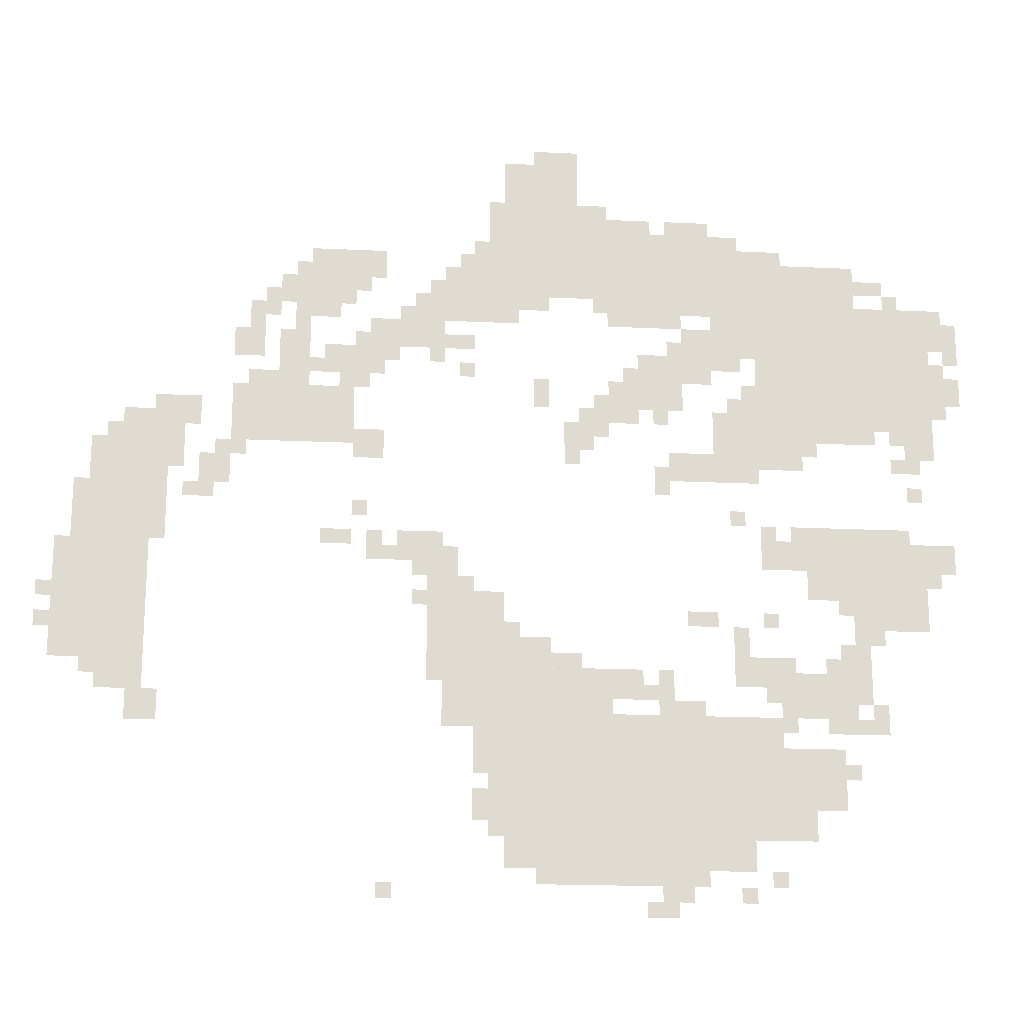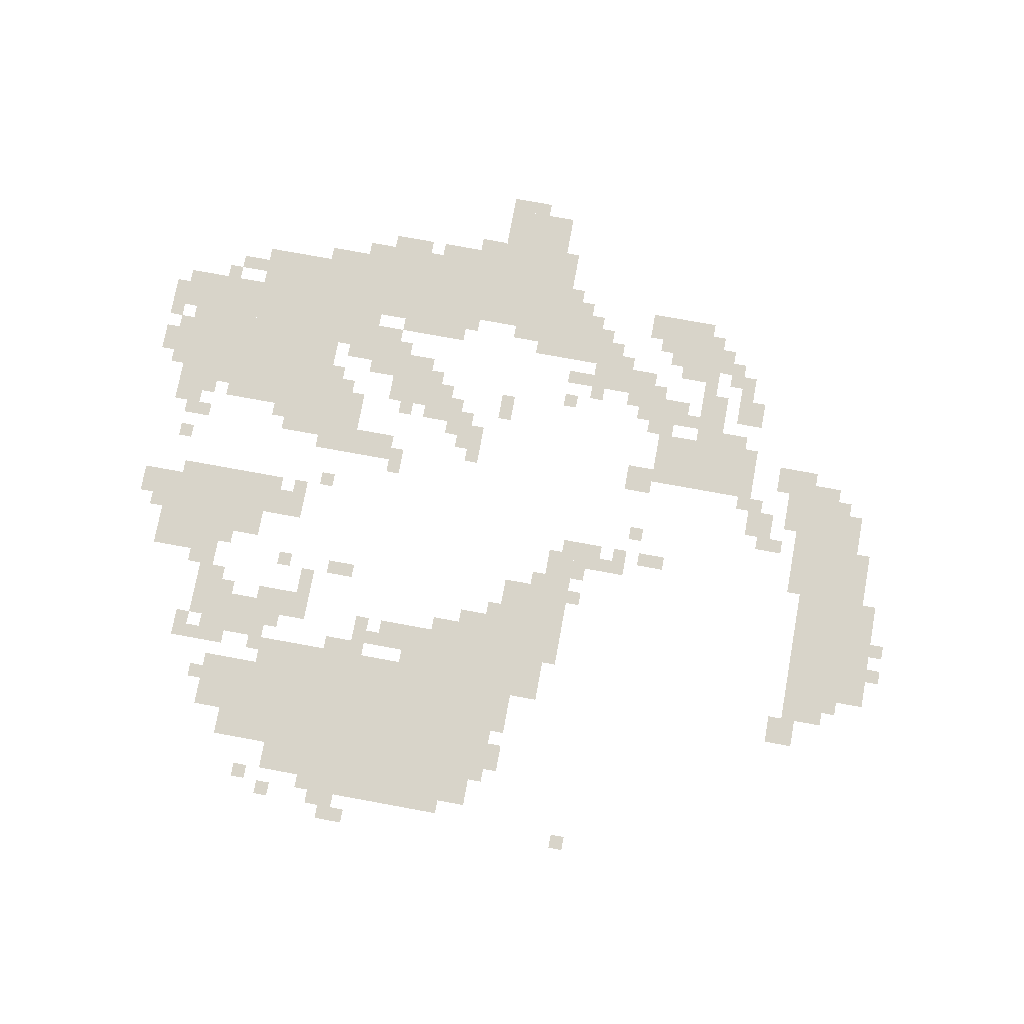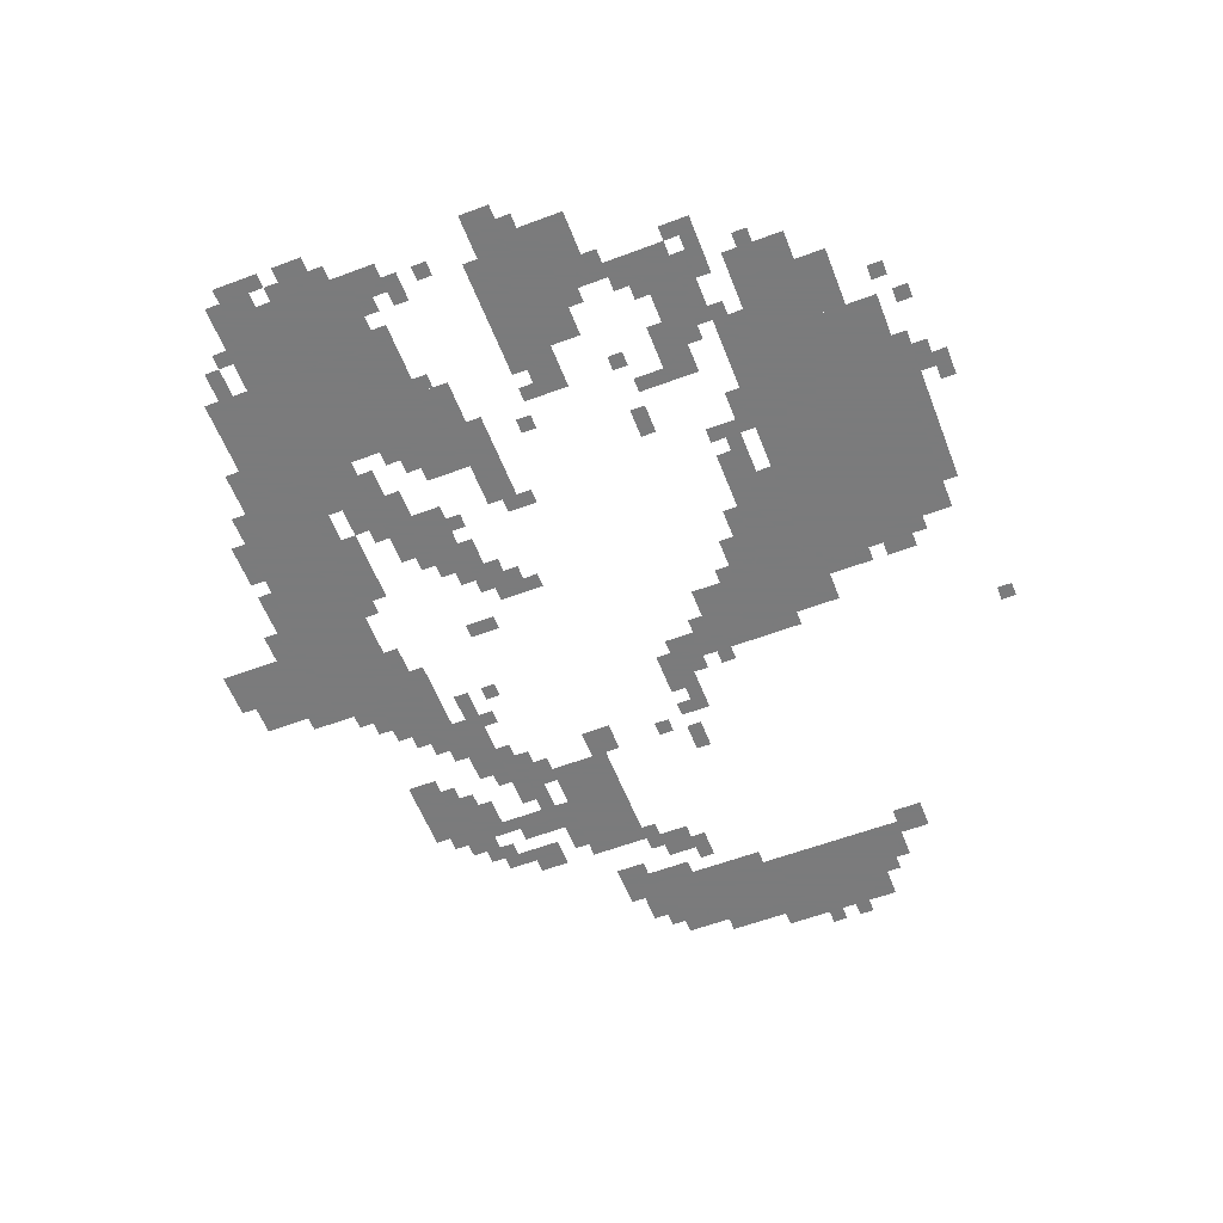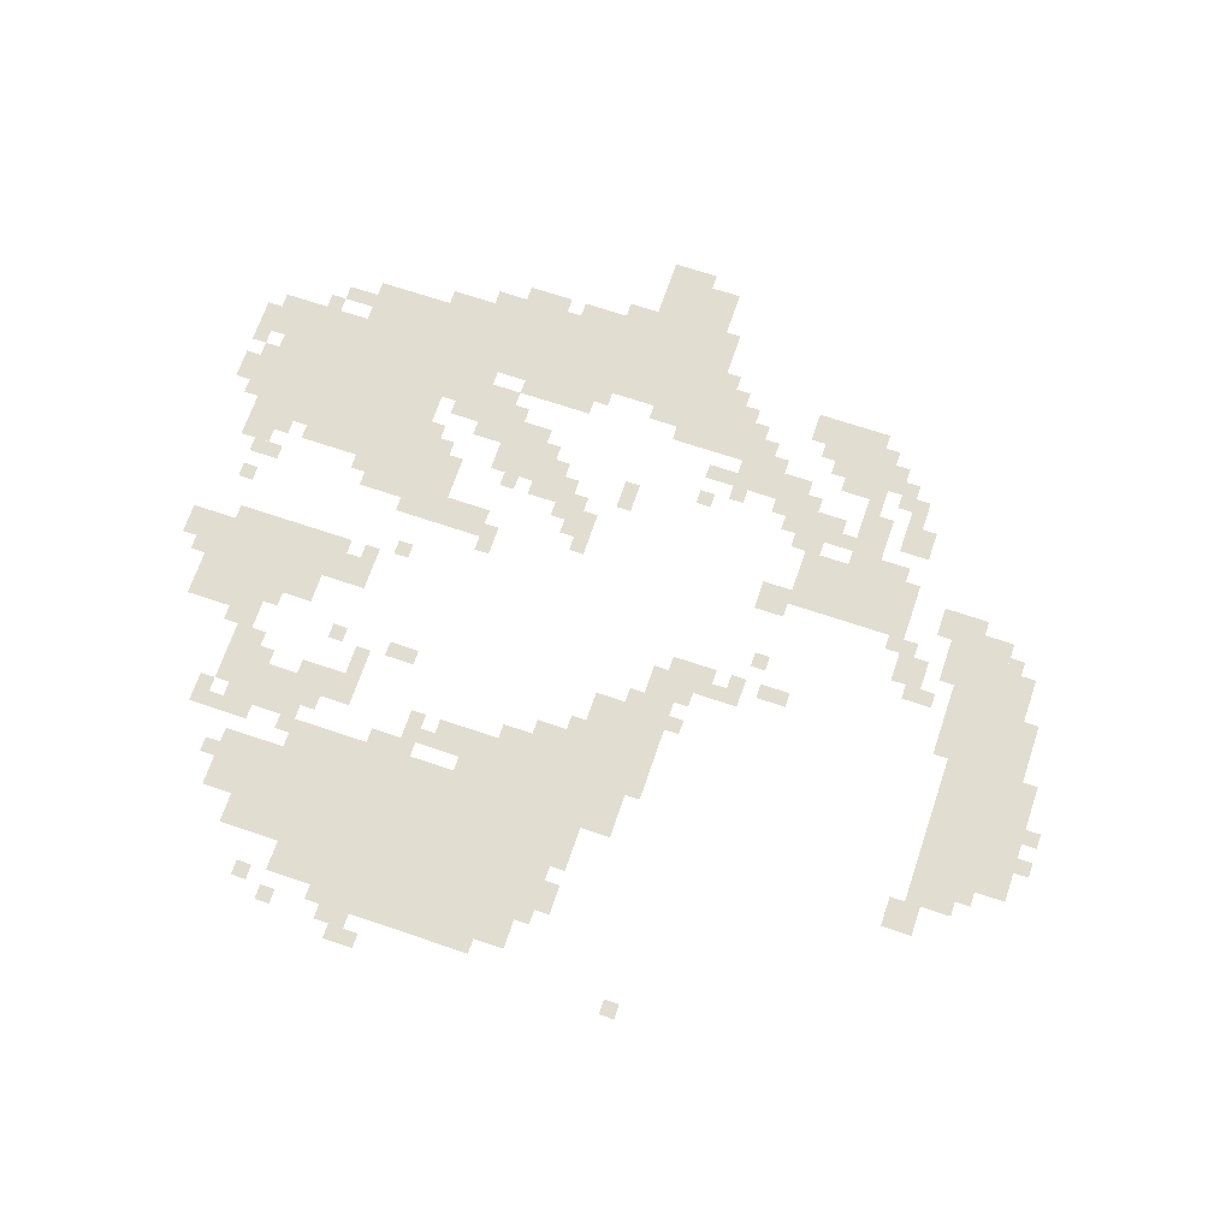
<metadata>
{"format":"obj","ext":"obj","renderer":"f3d","projection":"perspective","resolution":1024,"background":"white","views":[{"elev":-19.3,"azim":174.9,"up":"+Y"},{"elev":75.4,"azim":10.4,"up":"+Z"},{"elev":-58.4,"azim":-68.8,"up":"+Z"},{"elev":68.6,"azim":18.7,"up":"+Z"}]}
</metadata>
<code>
g bulvxieer_3_bj-mesh
v -992 100 0
v -992 420 0
v -1504 420 0
v -1504 100 0
v -1536 1028 0
v -1536 1444 0
v -1760 1444 0
v -1760 1028 0
v -960 1348 0
v -960 1508 0
v -1248 1508 0
v -1248 1348 0
v -1248 1348 0
v -1248 1508 0
v -1504 1508 0
v -1504 1348 0
v -1792 1060 0
v -1792 1348 0
v -1920 1348 0
v -1920 1060 0
v -864 388 0
v -864 676 0
v -992 676 0
v -992 388 0
v -1632 676 0
v -1632 836 0
v -1856 836 0
v -1856 676 0
v -416 996 0
v -416 1124 0
v -672 1124 0
v -672 996 0
v -128 740 0
v -128 996 0
v -256 996 0
v -256 740 0
v -128 484 0
v -128 740 0
v -256 740 0
v -256 484 0
v -992 1508 0
v -992 1668 0
v -1152 1668 0
v -1152 1508 0
v -1504 164 0
v -1504 356 0
v -1632 356 0
v -1632 164 0
v -992 420 0
v -992 516 0
v -1216 516 0
v -1216 420 0
v -1440 932 0
v -1440 1092 0
v -1536 1092 0
v -1536 932 0
v -864 1284 0
v -864 1412 0
v -960 1412 0
v -960 1284 0
v -1280 1092 0
v -1280 1220 0
v -1376 1220 0
v -1376 1092 0
v -1440 1220 0
v -1440 1348 0
v -1536 1348 0
v -1536 1220 0
v -64 644 0
v -64 772 0
v -128 772 0
v -128 644 0
v -1376 1156 0
v -1376 1284 0
v -1440 1284 0
v -1440 1156 0
v -1632 228 0
v -1632 356 0
v -1696 356 0
v -1696 228 0
v -608 1156 0
v -608 1220 0
v -736 1220 0
v -736 1156 0
v -1536 452 0
v -1536 516 0
v -1664 516 0
v -1664 452 0
v -64 516 0
v -64 644 0
v -128 644 0
v -128 516 0
v -704 1220 0
v -704 1284 0
v -800 1284 0
v -800 1220 0
v -1536 964 0
v -1536 1028 0
v -1632 1028 0
v -1632 964 0
v -1216 1060 0
v -1216 1156 0
v -1280 1156 0
v -1280 1060 0
v -1728 612 0
v -1728 676 0
v -1824 676 0
v -1824 612 0
v -640 1380 0
v -640 1444 0
v -736 1444 0
v -736 1380 0
v -992 516 0
v -992 580 0
v -1088 580 0
v -1088 516 0
v -576 1348 0
v -576 1444 0
v -640 1444 0
v -640 1348 0
v -1664 452 0
v -1664 516 0
v -1760 516 0
v -1760 452 0
v -1056 68 0
v -1056 100 0
v -1248 100 0
v -1248 68 0
v -1536 740 0
v -1536 804 0
v -1632 804 0
v -1632 740 0
v -1344 932 0
v -1344 996 0
v -1440 996 0
v -1440 932 0
v -1856 740 0
v -1856 804 0
v -1952 804 0
v -1952 740 0
v -1216 1284 0
v -1216 1348 0
v -1312 1348 0
v -1312 1284 0
v -544 1252 0
v -544 1412 0
v -576 1412 0
v -576 1252 0
v -1248 68 0
v -1248 100 0
v -1408 100 0
v -1408 68 0
v -256 772 0
v -256 932 0
v -288 932 0
v -288 772 0
v -1760 1188 0
v -1760 1348 0
v -1792 1348 0
v -1792 1188 0
v -256 932 0
v -256 1092 0
v -288 1092 0
v -288 932 0
v -832 484 0
v -832 644 0
v -864 644 0
v -864 484 0
v -1760 1028 0
v -1760 1188 0
v -1792 1188 0
v -1792 1028 0
v -832 644 0
v -832 804 0
v -864 804 0
v -864 644 0
v -1920 1252 0
v -1920 1316 0
v -1984 1316 0
v -1984 1252 0
v -1856 996 0
v -1856 1060 0
v -1920 1060 0
v -1920 996 0
v -192 996 0
v -192 1060 0
v -256 1060 0
v -256 996 0
v -960 1284 0
v -960 1348 0
v -1024 1348 0
v -1024 1284 0
v -800 1284 0
v -800 1348 0
v -864 1348 0
v -864 1284 0
v -1152 1028 0
v -1152 1092 0
v -1216 1092 0
v -1216 1028 0
v -672 964 0
v -672 1028 0
v -736 1028 0
v -736 964 0
v -352 900 0
v -352 964 0
v -416 964 0
v -416 900 0
v -768 740 0
v -768 804 0
v -832 804 0
v -832 740 0
v -1216 452 0
v -1216 516 0
v -1280 516 0
v -1280 452 0
v -1504 356 0
v -1504 420 0
v -1568 420 0
v -1568 356 0
v -224 388 0
v -224 452 0
v -288 452 0
v -288 388 0
v -1696 516 0
v -1696 580 0
v -1760 580 0
v -1760 516 0
v -544 1124 0
v -544 1252 0
v -576 1252 0
v -576 1124 0
v -800 1220 0
v -800 1284 0
v -864 1284 0
v -864 1220 0
v -960 260 0
v -960 388 0
v -992 388 0
v -992 260 0
v -1824 612 0
v -1824 676 0
v -1888 676 0
v -1888 612 0
v -576 1284 0
v -576 1348 0
v -640 1348 0
v -640 1284 0
v -1312 1284 0
v -1312 1348 0
v -1376 1348 0
v -1376 1284 0
v -288 996 0
v -288 1092 0
v -320 1092 0
v -320 996 0
v -1152 1508 0
v -1152 1540 0
v -1248 1540 0
v -1248 1508 0
v -1568 420 0
v -1568 452 0
v -1664 452 0
v -1664 420 0
v -960 164 0
v -960 260 0
v -992 260 0
v -992 164 0
v -640 1124 0
v -640 1156 0
v -704 1156 0
v -704 1124 0
v -1952 1124 0
v -1952 1188 0
v -1984 1188 0
v -1984 1124 0
v -448 1124 0
v -448 1156 0
v -512 1156 0
v -512 1124 0
v -864 1220 0
v -864 1252 0
v -928 1252 0
v -928 1220 0
v -1440 1188 0
v -1440 1220 0
v -1504 1220 0
v -1504 1188 0
v -1536 1444 0
v -1536 1476 0
v -1600 1476 0
v -1600 1444 0
v -1760 1380 0
v -1760 1412 0
v -1824 1412 0
v -1824 1380 0
v -928 1412 0
v -928 1476 0
v -960 1476 0
v -960 1412 0
v -960 1508 0
v -960 1572 0
v -992 1572 0
v -992 1508 0
v -1152 1540 0
v -1152 1572 0
v -1216 1572 0
v -1216 1540 0
v -512 1316 0
v -512 1380 0
v -544 1380 0
v -544 1316 0
v -1376 1316 0
v -1376 1348 0
v -1440 1348 0
v -1440 1316 0
v -416 1188 0
v -416 1252 0
v -448 1252 0
v -448 1188 0
v -1024 1316 0
v -1024 1348 0
v -1088 1348 0
v -1088 1316 0
v -640 1316 0
v -640 1380 0
v -672 1380 0
v -672 1316 0
v -480 1284 0
v -480 1348 0
v -512 1348 0
v -512 1284 0
v -1376 612 0
v -1376 644 0
v -1440 644 0
v -1440 612 0
v -1728 580 0
v -1728 612 0
v -1792 612 0
v -1792 580 0
v -704 740 0
v -704 804 0
v -736 804 0
v -736 740 0
v -1856 676 0
v -1856 740 0
v -1888 740 0
v -1888 676 0
v -928 196 0
v -928 260 0
v -960 260 0
v -960 196 0
v -1312 4 0
v -1312 68 0
v -1344 68 0
v -1344 4 0
v -1088 516 0
v -1088 548 0
v -1152 548 0
v -1152 516 0
v -1344 420 0
v -1344 452 0
v -1408 452 0
v -1408 420 0
v -320 1028 0
v -320 1092 0
v -352 1092 0
v -352 1028 0
v -384 964 0
v -384 996 0
v -448 996 0
v -448 964 0
v -1056 1092 0
v -1056 1156 0
v -1088 1156 0
v -1088 1092 0
v -1504 1092 0
v -1504 1156 0
v -1536 1156 0
v -1536 1092 0
v -320 868 0
v -320 900 0
v -384 900 0
v -384 868 0
v -608 772 0
v -608 804 0
v -672 804 0
v -672 772 0
v -1824 964 0
v -1824 996 0
v -1888 996 0
v -1888 964 0
v -1312 900 0
v -1312 964 0
v -1344 964 0
v -1344 900 0
v -96 836 0
v -96 900 0
v -128 900 0
v -128 836 0
v -96 772 0
v -96 836 0
v -128 836 0
v -128 772 0
v -1920 1092 0
v -1920 1156 0
v -1952 1156 0
v -1952 1092 0
v -1248 1508 0
v -1248 1540 0
v -1312 1540 0
v -1312 1508 0
v -1664 388 0
v -1664 420 0
v -1728 420 0
v -1728 388 0
v -1728 388 0
v -1728 420 0
v -1792 420 0
v -1792 388 0
v -1472 548 0
v -1472 612 0
v -1504 612 0
v -1504 548 0
v -1472 484 0
v -1472 548 0
v -1504 548 0
v -1504 484 0
v -1664 420 0
v -1664 452 0
v -1728 452 0
v -1728 420 0
v -448 1252 0
v -448 1316 0
v -480 1316 0
v -480 1252 0
v -1504 1412 0
v -1504 1476 0
v -1536 1476 0
v -1536 1412 0
v -1504 1348 0
v -1504 1412 0
v -1536 1412 0
v -1536 1348 0
v -512 1124 0
v -512 1188 0
v -544 1188 0
v -544 1124 0
v -1920 1156 0
v -1920 1220 0
v -1952 1220 0
v -1952 1156 0
v -448 1188 0
v -448 1252 0
v -480 1252 0
v -480 1188 0
v -288 932 0
v -288 996 0
v -320 996 0
v -320 932 0
v -1312 452 0
v -1312 516 0
v -1344 516 0
v -1344 452 0
v -1504 516 0
v -1504 548 0
v -1568 548 0
v -1568 516 0
v -864 708 0
v -864 772 0
v -896 772 0
v -896 708 0
v -512 1188 0
v -512 1252 0
v -544 1252 0
v -544 1188 0
v -928 324 0
v -928 388 0
v -960 388 0
v -960 324 0
v -160 452 0
v -160 484 0
v -224 484 0
v -224 452 0
v -1120 996 0
v -1120 1060 0
v -1152 1060 0
v -1152 996 0
v -1344 1508 0
v -1344 1540 0
v -1408 1540 0
v -1408 1508 0
v -1056 1668 0
v -1056 1700 0
v -1120 1700 0
v -1120 1668 0
v -800 708 0
v -800 740 0
v -832 740 0
v -832 708 0
v -1696 644 0
v -1696 676 0
v -1728 676 0
v -1728 644 0
v -1888 708 0
v -1888 740 0
v -1920 740 0
v -1920 708 0
v -800 644 0
v -800 676 0
v -832 676 0
v -832 644 0
v -32 644 0
v -32 676 0
v -64 676 0
v -64 644 0
v -896 676 0
v -896 708 0
v -928 708 0
v -928 676 0
v -1600 804 0
v -1600 836 0
v -1632 836 0
v -1632 804 0
v -1856 900 0
v -1856 932 0
v -1888 932 0
v -1888 900 0
v -672 836 0
v -672 868 0
v -704 868 0
v -704 836 0
v -1472 836 0
v -1472 868 0
v -1504 868 0
v -1504 836 0
v -736 740 0
v -736 772 0
v -768 772 0
v -768 740 0
v -1152 996 0
v -1152 1028 0
v -1184 1028 0
v -1184 996 0
v -1632 996 0
v -1632 1028 0
v -1664 1028 0
v -1664 996 0
v -1536 804 0
v -1536 836 0
v -1568 836 0
v -1568 804 0
v -1344 36 0
v -1344 68 0
v -1376 68 0
v -1376 36 0
v -1472 36 0
v -1472 68 0
v -1504 68 0
v -1504 36 0
v -1280 4 0
v -1280 36 0
v -1312 36 0
v -1312 4 0
v -736 36 0
v -736 68 0
v -768 68 0
v -768 36 0
v -1568 388 0
v -1568 420 0
v -1600 420 0
v -1600 388 0
v -1696 292 0
v -1696 324 0
v -1728 324 0
v -1728 292 0
v -1536 68 0
v -1536 100 0
v -1568 100 0
v -1568 68 0
v -992 580 0
v -992 612 0
v -1024 612 0
v -1024 580 0
v -32 580 0
v -32 612 0
v -64 612 0
v -64 580 0
v -1536 612 0
v -1536 644 0
v -1568 644 0
v -1568 612 0
v -1664 516 0
v -1664 548 0
v -1696 548 0
v -1696 516 0
v -1760 420 0
v -1760 452 0
v -1792 452 0
v -1792 420 0
v -1280 452 0
v -1280 484 0
v -1312 484 0
v -1312 452 0
v -1504 484 0
v -1504 516 0
v -1536 516 0
v -1536 484 0
v -672 1348 0
v -672 1380 0
v -704 1380 0
v -704 1348 0
v -896 1412 0
v -896 1444 0
v -928 1444 0
v -928 1412 0
v -928 292 0
v -928 324 0
v -960 324 0
v -960 292 0
v -832 1348 0
v -832 1380 0
v -864 1380 0
v -864 1348 0
v -1920 1316 0
v -1920 1348 0
v -1952 1348 0
v -1952 1316 0
v -1184 1316 0
v -1184 1348 0
v -1216 1348 0
v -1216 1316 0
v -1824 1348 0
v -1824 1380 0
v -1856 1380 0
v -1856 1348 0
v -1120 964 0
v -1120 996 0
v -1152 996 0
v -1152 964 0
v -1408 1508 0
v -1408 1540 0
v -1440 1540 0
v -1440 1508 0
v -1120 1668 0
v -1120 1700 0
v -1152 1700 0
v -1152 1668 0
v -864 676 0
v -864 708 0
v -896 708 0
v -896 676 0
v -224 452 0
v -224 484 0
v -256 484 0
v -256 452 0
v -1312 420 0
v -1312 452 0
v -1344 452 0
v -1344 420 0
v -1568 516 0
v -1568 548 0
v -1600 548 0
v -1600 516 0
v -1184 1092 0
v -1184 1124 0
v -1216 1124 0
v -1216 1092 0
v -1248 1156 0
v -1248 1188 0
v -1280 1188 0
v -1280 1156 0
v -896 1156 0
v -896 1188 0
v -928 1188 0
v -928 1156 0
v -1472 1092 0
v -1472 1124 0
v -1504 1124 0
v -1504 1092 0
v -160 996 0
v -160 1028 0
v -192 1028 0
v -192 996 0
v -1824 1028 0
v -1824 1060 0
v -1856 1060 0
v -1856 1028 0
v -1312 1060 0
v -1312 1092 0
v -1344 1092 0
v -1344 1060 0
v -1344 1220 0
v -1344 1252 0
v -1376 1252 0
v -1376 1220 0
v -672 1220 0
v -672 1252 0
v -704 1252 0
v -704 1220 0
v -768 1284 0
v -768 1316 0
v -800 1316 0
v -800 1284 0
v -1952 1220 0
v -1952 1252 0
v -1984 1252 0
v -1984 1220 0
v -576 1156 0
v -576 1188 0
v -608 1188 0
v -608 1156 0
v -832 1188 0
v -832 1220 0
v -864 1220 0
v -864 1188 0
v -736 1188 0
v -736 1220 0
v -768 1220 0
v -768 1188 0
g bulvxieer_3_bj-mesh_0
f 3 2 1
f 1 4 3
f 7 6 5
f 5 8 7
f 11 10 9
f 9 12 11
f 15 14 13
f 13 16 15
f 19 18 17
f 17 20 19
f 23 22 21
f 21 24 23
f 27 26 25
f 25 28 27
f 31 30 29
f 29 32 31
f 35 34 33
f 33 36 35
f 39 38 37
f 37 40 39
f 43 42 41
f 41 44 43
f 47 46 45
f 45 48 47
f 51 50 49
f 49 52 51
f 55 54 53
f 53 56 55
f 59 58 57
f 57 60 59
f 63 62 61
f 61 64 63
f 67 66 65
f 65 68 67
f 71 70 69
f 69 72 71
f 75 74 73
f 73 76 75
f 79 78 77
f 77 80 79
f 83 82 81
f 81 84 83
f 87 86 85
f 85 88 87
f 91 90 89
f 89 92 91
f 95 94 93
f 93 96 95
f 99 98 97
f 97 100 99
f 103 102 101
f 101 104 103
f 107 106 105
f 105 108 107
f 111 110 109
f 109 112 111
f 115 114 113
f 113 116 115
f 119 118 117
f 117 120 119
f 123 122 121
f 121 124 123
f 127 126 125
f 125 128 127
f 131 130 129
f 129 132 131
f 135 134 133
f 133 136 135
f 139 138 137
f 137 140 139
f 143 142 141
f 141 144 143
f 147 146 145
f 145 148 147
f 151 150 149
f 149 152 151
f 155 154 153
f 153 156 155
f 159 158 157
f 157 160 159
f 163 162 161
f 161 164 163
f 167 166 165
f 165 168 167
f 171 170 169
f 169 172 171
f 175 174 173
f 173 176 175
f 179 178 177
f 177 180 179
f 183 182 181
f 181 184 183
f 187 186 185
f 185 188 187
f 191 190 189
f 189 192 191
f 195 194 193
f 193 196 195
f 199 198 197
f 197 200 199
f 203 202 201
f 201 204 203
f 207 206 205
f 205 208 207
f 211 210 209
f 209 212 211
f 215 214 213
f 213 216 215
f 219 218 217
f 217 220 219
f 223 222 221
f 221 224 223
f 227 226 225
f 225 228 227
f 231 230 229
f 229 232 231
f 235 234 233
f 233 236 235
f 239 238 237
f 237 240 239
f 243 242 241
f 241 244 243
f 247 246 245
f 245 248 247
f 251 250 249
f 249 252 251
f 255 254 253
f 253 256 255
f 259 258 257
f 257 260 259
f 263 262 261
f 261 264 263
f 267 266 265
f 265 268 267
f 271 270 269
f 269 272 271
f 275 274 273
f 273 276 275
f 279 278 277
f 277 280 279
f 283 282 281
f 281 284 283
f 287 286 285
f 285 288 287
f 291 290 289
f 289 292 291
f 295 294 293
f 293 296 295
f 299 298 297
f 297 300 299
f 303 302 301
f 301 304 303
f 307 306 305
f 305 308 307
f 311 310 309
f 309 312 311
f 315 314 313
f 313 316 315
f 319 318 317
f 317 320 319
f 323 322 321
f 321 324 323
f 327 326 325
f 325 328 327
f 331 330 329
f 329 332 331
f 335 334 333
f 333 336 335
f 339 338 337
f 337 340 339
f 343 342 341
f 341 344 343
f 347 346 345
f 345 348 347
f 351 350 349
f 349 352 351
f 355 354 353
f 353 356 355
f 359 358 357
f 357 360 359
f 363 362 361
f 361 364 363
f 367 366 365
f 365 368 367
f 371 370 369
f 369 372 371
f 375 374 373
f 373 376 375
f 379 378 377
f 377 380 379
f 383 382 381
f 381 384 383
f 387 386 385
f 385 388 387
f 391 390 389
f 389 392 391
f 395 394 393
f 393 396 395
f 399 398 397
f 397 400 399
f 403 402 401
f 401 404 403
f 407 406 405
f 405 408 407
f 411 410 409
f 409 412 411
f 415 414 413
f 413 416 415
f 419 418 417
f 417 420 419
f 423 422 421
f 421 424 423
f 427 426 425
f 425 428 427
f 431 430 429
f 429 432 431
f 435 434 433
f 433 436 435
f 439 438 437
f 437 440 439
f 443 442 441
f 441 444 443
f 447 446 445
f 445 448 447
f 451 450 449
f 449 452 451
f 455 454 453
f 453 456 455
f 459 458 457
f 457 460 459
f 463 462 461
f 461 464 463
f 467 466 465
f 465 468 467
f 471 470 469
f 469 472 471
f 475 474 473
f 473 476 475
f 479 478 477
f 477 480 479
f 483 482 481
f 481 484 483
f 487 486 485
f 485 488 487
f 491 490 489
f 489 492 491
f 495 494 493
f 493 496 495
f 499 498 497
f 497 500 499
f 503 502 501
f 501 504 503
f 507 506 505
f 505 508 507
f 511 510 509
f 509 512 511
f 515 514 513
f 513 516 515
f 519 518 517
f 517 520 519
f 523 522 521
f 521 524 523
f 527 526 525
f 525 528 527
f 531 530 529
f 529 532 531
f 535 534 533
f 533 536 535
f 539 538 537
f 537 540 539
f 543 542 541
f 541 544 543
f 547 546 545
f 545 548 547
f 551 550 549
f 549 552 551
f 555 554 553
f 553 556 555
f 559 558 557
f 557 560 559
f 563 562 561
f 561 564 563
f 567 566 565
f 565 568 567
f 571 570 569
f 569 572 571
f 575 574 573
f 573 576 575
f 579 578 577
f 577 580 579
f 583 582 581
f 581 584 583
f 587 586 585
f 585 588 587
f 591 590 589
f 589 592 591
f 595 594 593
f 593 596 595
f 599 598 597
f 597 600 599
f 603 602 601
f 601 604 603
f 607 606 605
f 605 608 607
f 611 610 609
f 609 612 611
f 615 614 613
f 613 616 615
f 619 618 617
f 617 620 619
f 623 622 621
f 621 624 623
f 627 626 625
f 625 628 627
f 631 630 629
f 629 632 631
f 635 634 633
f 633 636 635
f 639 638 637
f 637 640 639
f 643 642 641
f 641 644 643
f 647 646 645
f 645 648 647
f 651 650 649
f 649 652 651
f 655 654 653
f 653 656 655
f 659 658 657
f 657 660 659
f 663 662 661
f 661 664 663
f 667 666 665
f 665 668 667
f 671 670 669
f 669 672 671
f 675 674 673
f 673 676 675
f 679 678 677
f 677 680 679
f 683 682 681
f 681 684 683
f 687 686 685
f 685 688 687
f 691 690 689
f 689 692 691
f 695 694 693
f 693 696 695
f 699 698 697
f 697 700 699
f 703 702 701
f 701 704 703
f 707 706 705
f 705 708 707
f 711 710 709
f 709 712 711
f 715 714 713
f 713 716 715
f 719 718 717
f 717 720 719

</code>
